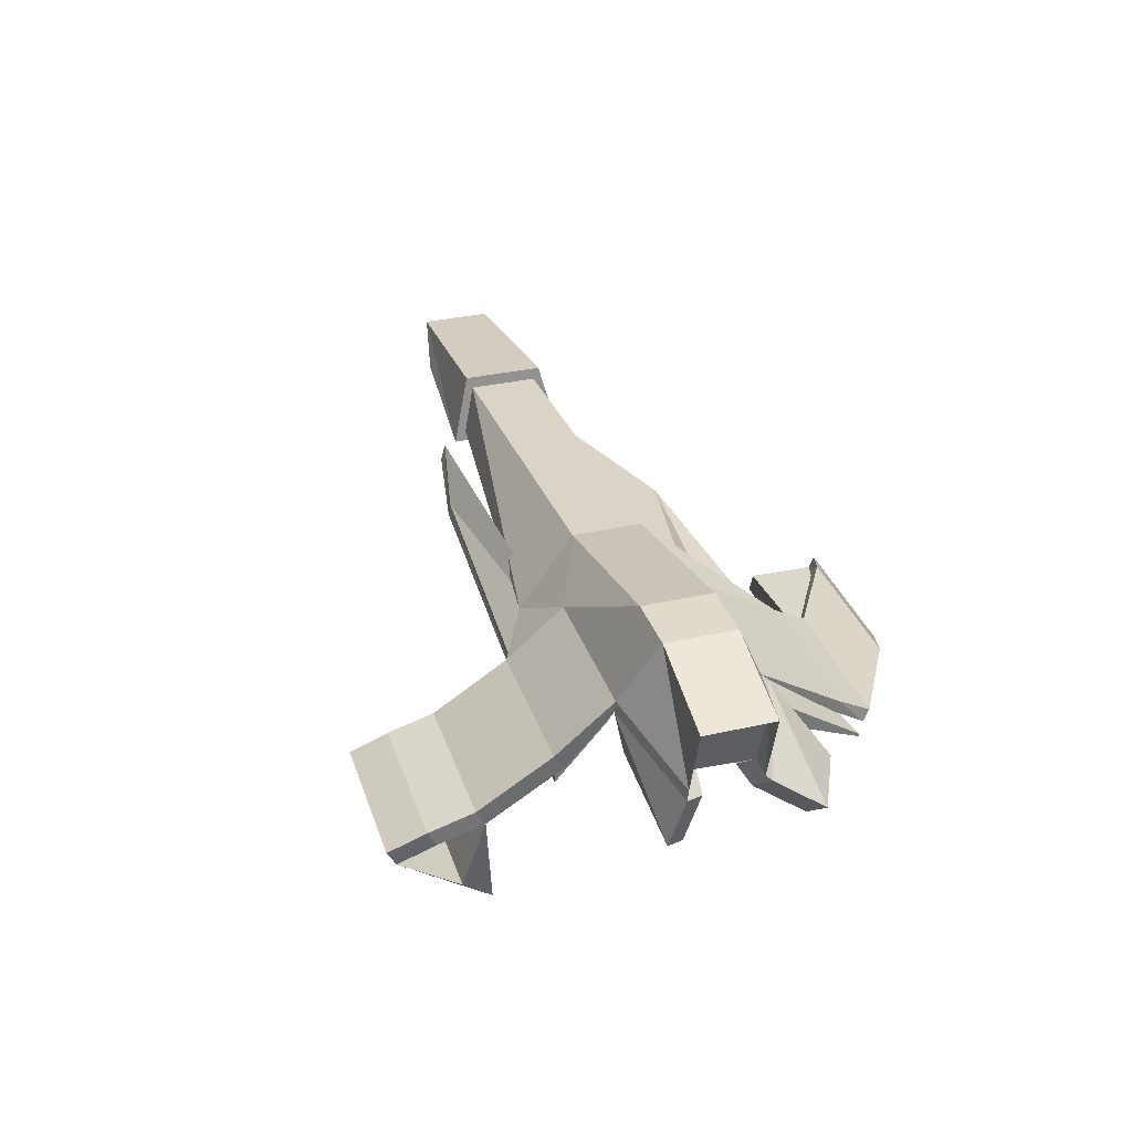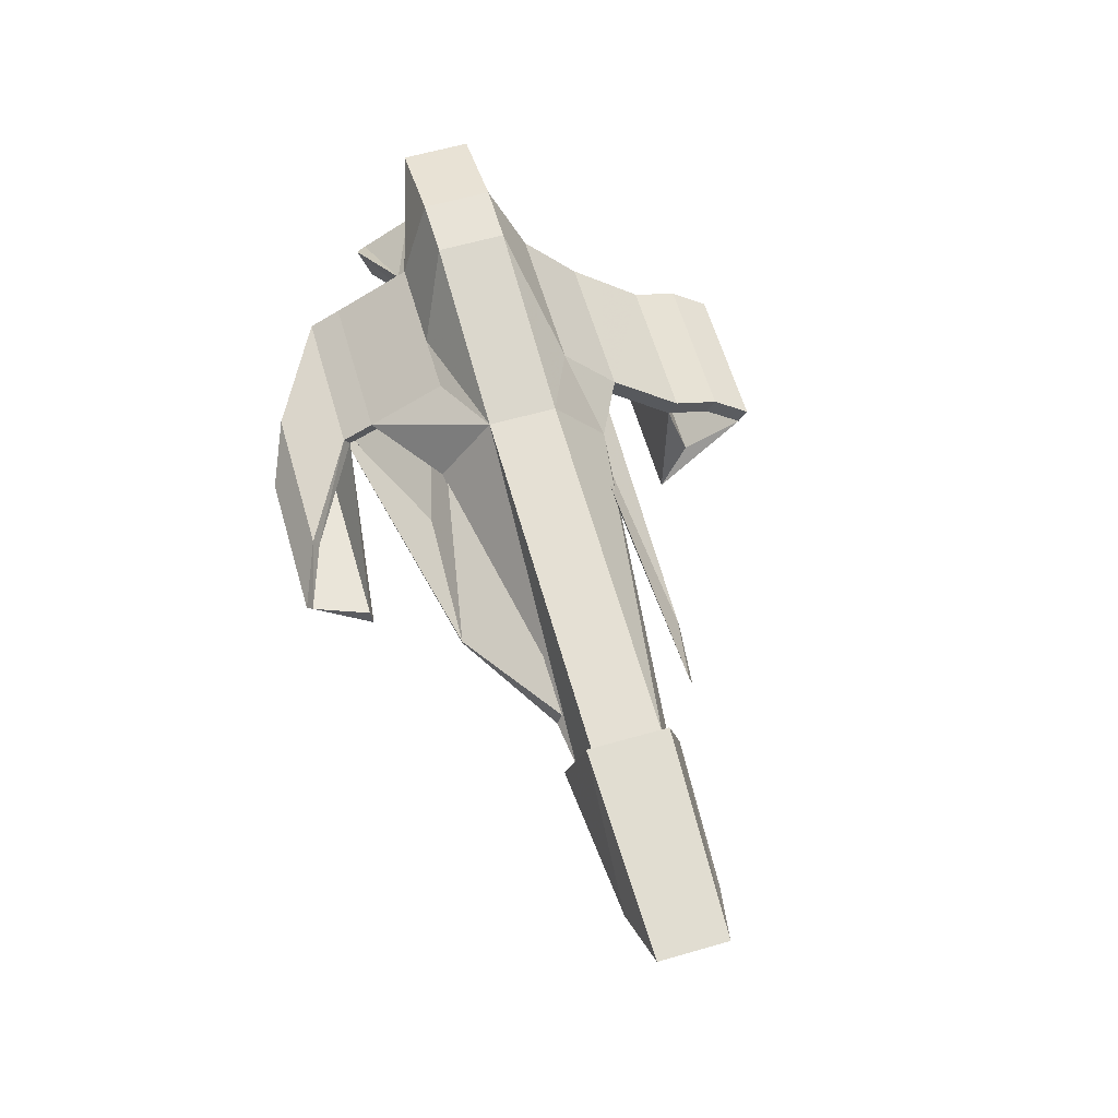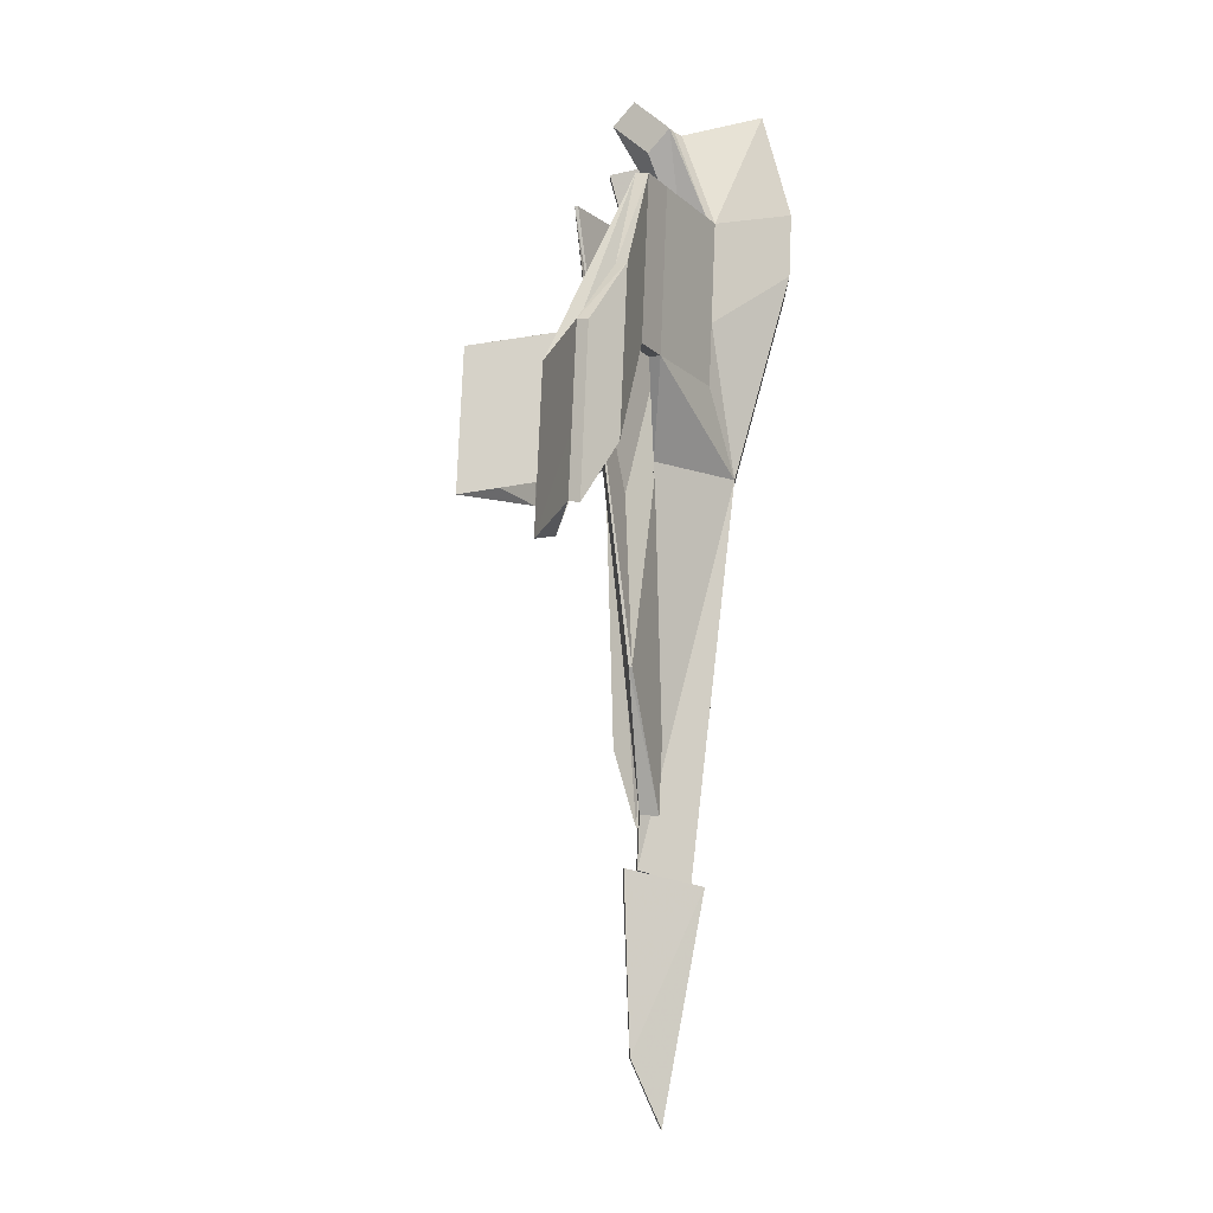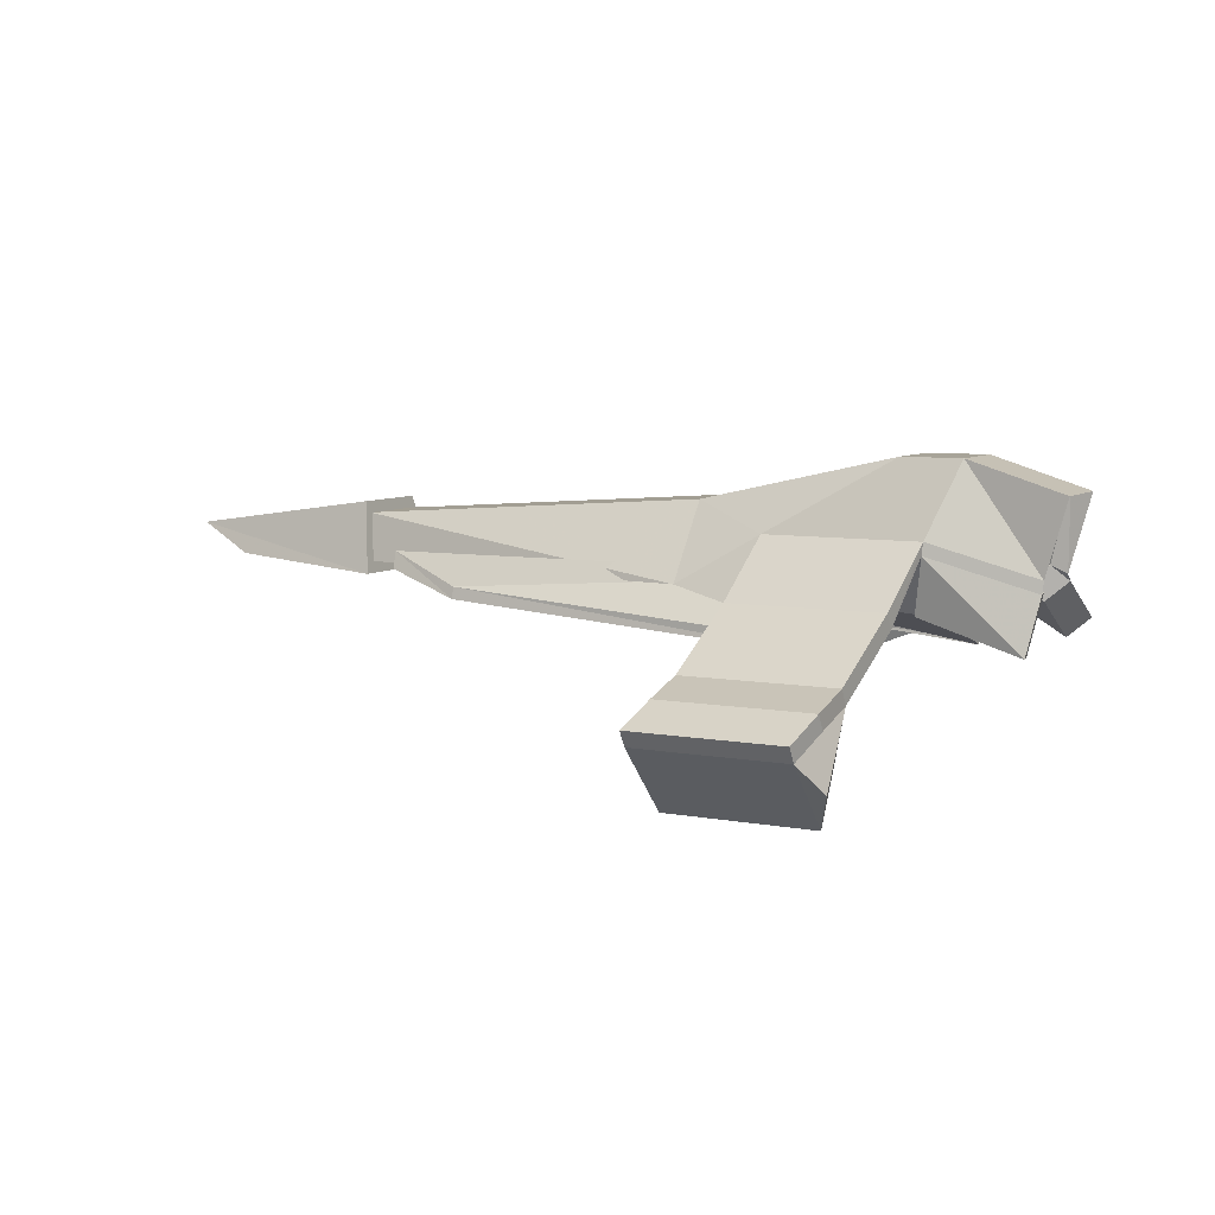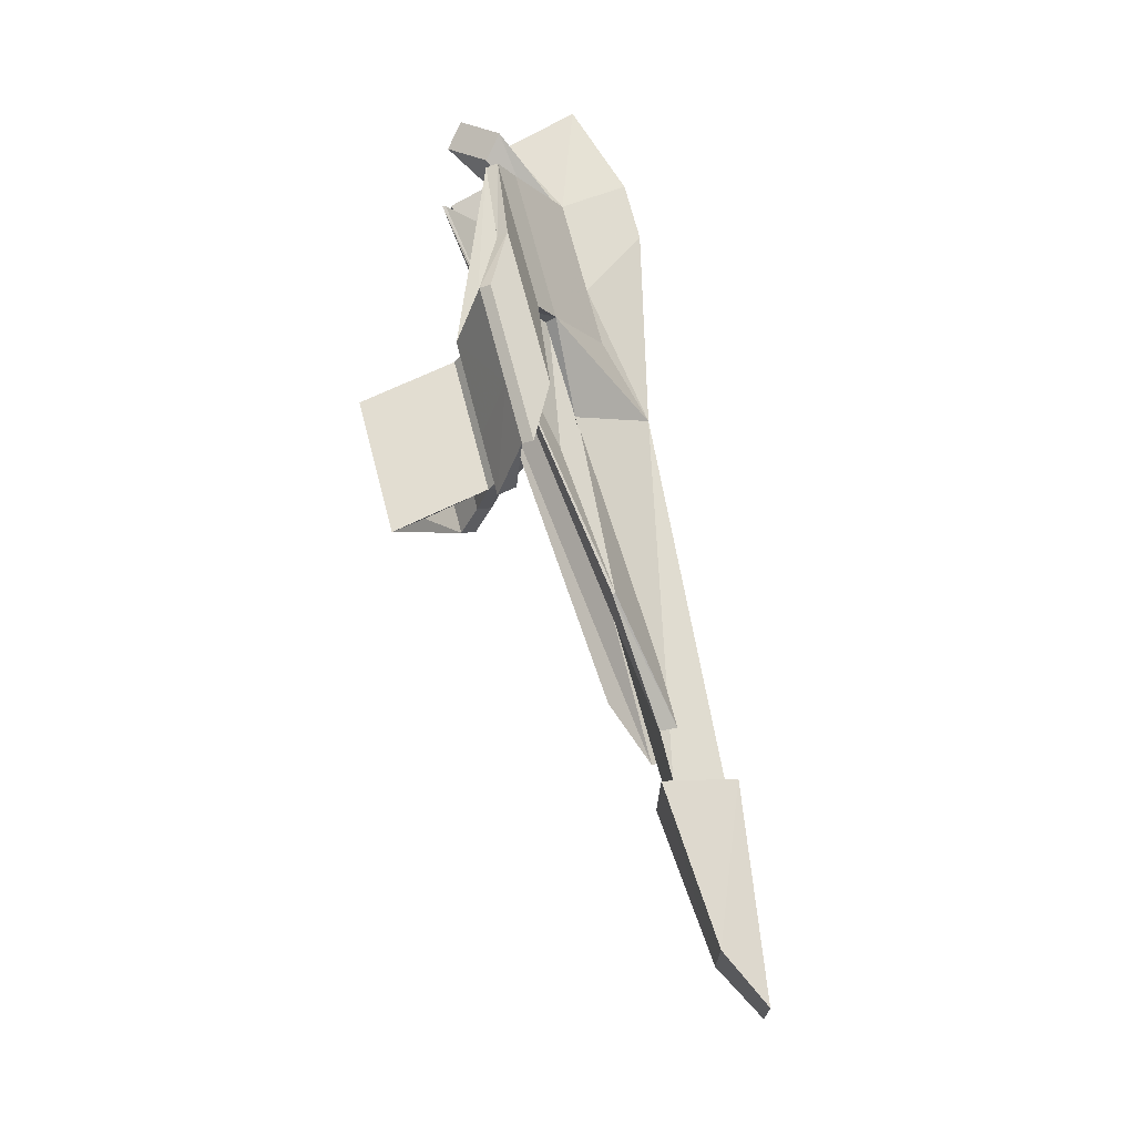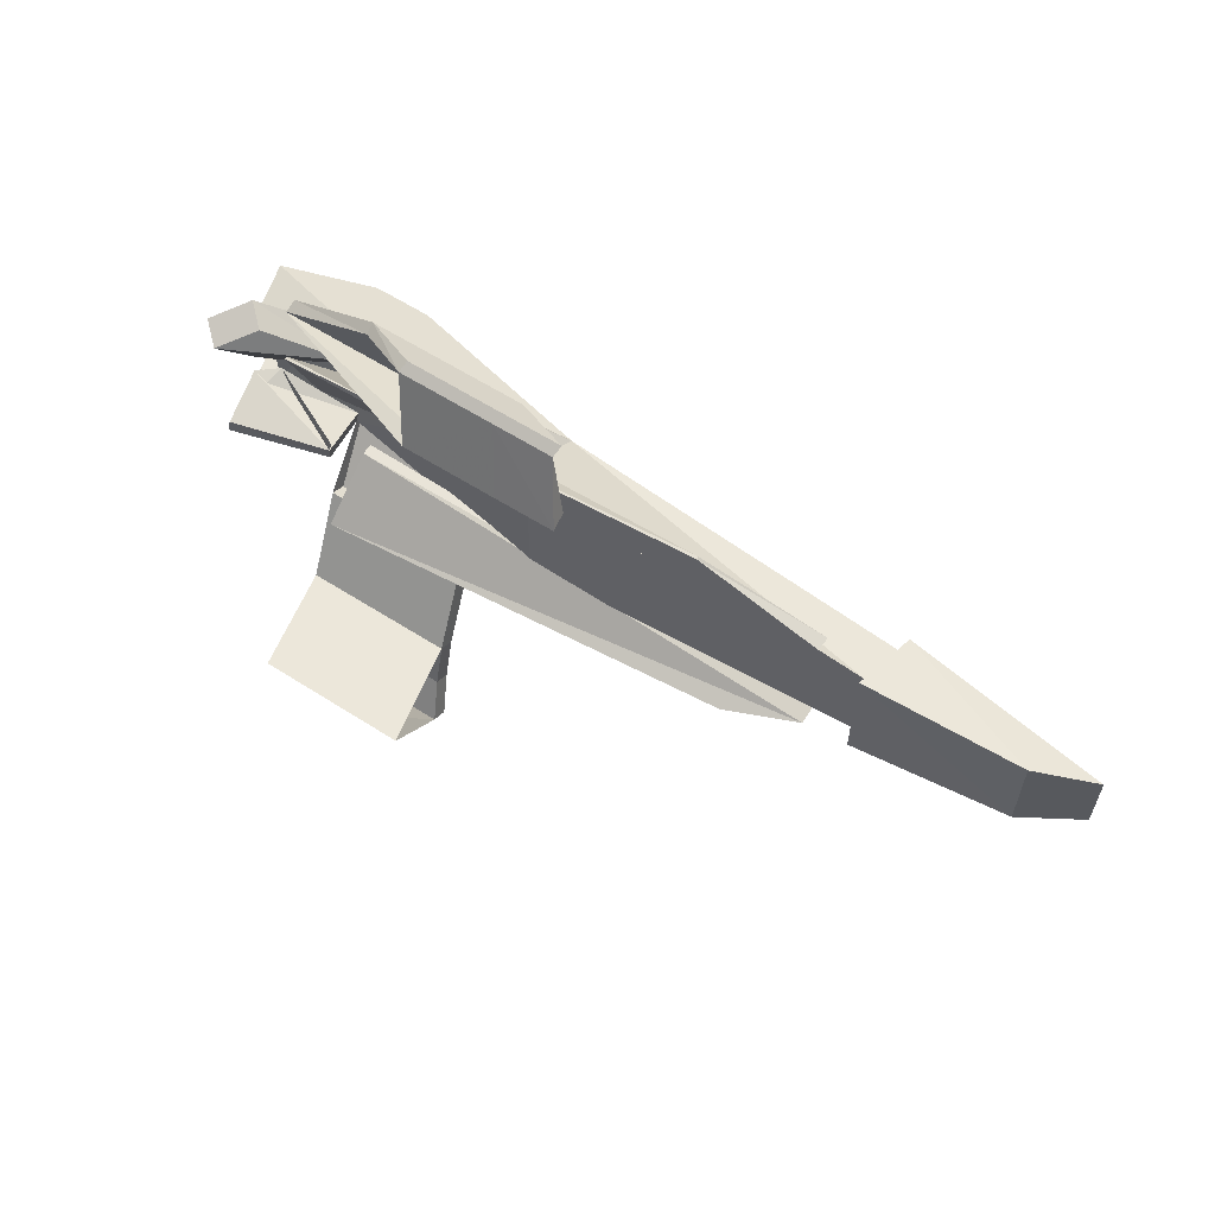
<metadata>
{"format":"obj","ext":"obj","renderer":"f3d","projection":"perspective","resolution":1024,"background":"white","views":[{"elev":33.1,"azim":-107.4,"up":"+Y"},{"elev":61.6,"azim":73.7,"up":"+Y"},{"elev":78.4,"azim":92.4,"up":"+Z"},{"elev":7.1,"azim":-151.6,"up":"+Y"},{"elev":70.8,"azim":75.4,"up":"+Z"},{"elev":60.1,"azim":33.3,"up":"+Z"}]}
</metadata>
<code>
v 4 2.01 -0.8
v 4 2 0.8
v 1.3 1.8 1
v 1.3 1.8 -1
v 5 2.5 -0.6
v 5 2.5 0.6
v 1.5 3 0.7
v 1.5 3 -0.7
v 1.3 2 0.8
v -4.7 2 1.5
v -4.7 2 -1.5
v 1.3 2 -0.8
v 1.5 2.8 0.59
v -4.7 3.25 0.59
v -4.7 3.25 -0.59
v 1.5 2.8 -0.59
v 0.5 2.29 0.8129
v 0.5 1.999 0.8911
v -8 0.75 3.2
v -8 2.29 0.8129
v -1.5 1.8 2
v -1.5 1.75 2
v -8 0.7 3.2
v -8 1.29 1.713
v -8.089 1.269 -1.942
v -8.089 1.069 -1.942
v -0.8209 1.569 -1.699
v -0.8193 1.769 -1.663
v -8.049 2.269 -1.043
v -8.049 2.069 -1.043
v 0.4393 1.978 -1.496
v 0.4428 2.269 -1.418
v -6 2.8 1.15
v -6 2.8 -1.15
v -8 4 0.59
v -7 2.8 1.15
v -7 2.8 -1.15
v -8 4 -0.59
v -9 4 -0.59
v -8.6 2.8 -1.15
v -8.6 2.8 1.15
v -9 4 0.59
v -6.04 2.031 2.464
v -7.04 2.031 2.464
v -8.64 2.031 2.464
v -5.809 1.838 -2.046
v -6.809 1.838 -2.046
v -8.409 1.838 -2.046
v -6.04 1.75 3
v -8.64 1.75 3
v -10.6 3.5 0.59
v -10.25 2.261 -0.59
v -10.6 3.5 -0.59
v -10.25 2.25 0.59
v -4.3 1.5 4
v -6.9 1.5 4
v -3.3 1 4.4
v -4.3 1 4.4
v -5.9 1 4.4
v -6.9 1.333 3.9
v -5.3 1.333 3.9
v -4.3 1.333 3.9
v -8.64 1.864 2.364
v -7.04 1.864 2.364
v -6.04 1.864 2.364
v -5.625 0.3532 3.292
v -6.069 1.56 2.897
v -8.669 1.56 2.897
v -7.069 1.56 2.897
v -3.068 0.6599 3.336
v -4.068 0.6599 3.336
v -5.668 0.6599 3.336
v -3.341 0.8339 4.298
v -4.341 0.8339 4.298
v -5.941 0.8339 4.298
v -4.032 0.3536 3.292
v -3.025 0.3536 3.302
v -5.611 0.8973 -3.228
v -8.211 0.8973 -3.228
v -5.589 0.6554 -3.994
v -8.189 0.6554 -3.994
v -5.426 0.2858 -4.606
v -6.426 0.2858 -4.606
v -8.026 0.2858 -4.606
v -6.426 0.01962 -4.458
v -8.026 0.01962 -4.458
v -8.189 0.3892 -3.846
v -5.426 0.01962 -4.458
v -5.589 0.3892 -3.846
v -8.211 0.6311 -3.08
v -5.611 0.6311 -3.08
v -8.409 1.571 -1.898
v -5.809 1.571 -1.898
v -6.809 1.571 -1.898
v -6.589 0.3892 -3.846
v -6.611 0.6311 -3.08
v -6.492 -0.6051 -3.447
v -8.092 -0.6051 -3.447
v -5.492 -0.6051 -3.447
v -6.177 -1.245 -2.887
v -7.777 -1.245 -2.887
v -5.177 -1.245 -2.887
v -8.603 2.678 1.277
v -10.25 2.128 0.7168
v -8.58 2.592 -1.166
v -10.23 2.054 -0.6056
v -9.851 2.041 1.804
v -10.35 1.491 1.58
v -10 1.178 1.408
v -9.505 1.728 1.632
v -9.908 1.815 0.5447
v -8.408 1.66 -0.9435
v -10.06 1.122 -0.8164
v -10.01 1.132 -0.5606
v -10.18 2.064 -0.3497
v -8.531 2.603 -0.9097
v -10.26 3.595 -0.5895
v -9.911 2.357 -0.5895
v -10.26 3.595 0.5905
v -9.988 2.375 0.5473
v -9.642 2.062 0.3752
v -9.839 2.35 -0.347
v -8.275 2.31 1.071
v -8.01 2.557 0.9015
v -8.374 1.637 -0.6877
v -8.302 1.63 -0.4452
f 1 2 3
f 1 3 4
f 5 8 7
f 5 7 6
f 1 5 6
f 1 6 2
f 2 6 7
f 2 7 3
f 3 7 8
f 3 8 4
f 5 1 4
f 5 4 8
f 11 12 9
f 11 9 10
f 13 16 15
f 13 15 14
f 9 13 14
f 9 14 10
f 10 14 15
f 10 15 11
f 11 15 16
f 11 16 12
f 12 16 13
f 12 13 9
f 19 20 17
f 19 17 18
f 21 24 23
f 21 23 22
f 17 21 22
f 17 22 18
f 18 22 23
f 18 23 19
f 19 23 24
f 19 24 20
f 20 24 21
f 20 21 17
f 29 25 28
f 29 28 32
f 30 26 25
f 30 25 29
f 31 27 26
f 31 26 30
f 32 28 27
f 32 27 31
f 28 25 26
f 28 26 27
f 30 29 32
f 30 32 31
f 34 15 14
f 34 14 33
f 14 35 36
f 14 36 33
f 33 36 37
f 33 37 34
f 34 37 38
f 34 38 15
f 15 38 35
f 15 35 14
f 35 38 39
f 35 39 42
f 38 37 40
f 38 40 39
f 37 36 41
f 37 41 40
f 36 35 42
f 36 42 41
f 36 33 43
f 36 43 44
f 14 33 43
f 14 43 10
f 36 41 45
f 36 45 44
f 37 34 46
f 37 46 47
f 34 15 11
f 34 11 46
f 37 40 48
f 37 48 47
f 41 42 51
f 41 51 54
f 39 40 52
f 39 52 53
f 42 39 53
f 42 53 51
f 59 58 74
f 59 74 75
f 56 59 75
f 56 75 60
f 57 58 74
f 57 74 73
f 55 57 73
f 55 73 62
f 50 56 60
f 50 60 68
f 49 55 62
f 49 62 67
f 45 50 68
f 45 68 63
f 43 49 67
f 43 67 65
f 64 65 67
f 64 67 69
f 64 63 68
f 64 68 69
f 69 67 62
f 69 62 61
f 69 68 60
f 69 60 61
f 61 62 73
f 61 73 74
f 61 60 75
f 61 75 74
f 67 77 70
f 68 66 72
f 72 71 69
f 72 69 68
f 70 71 69
f 70 69 67
f 71 72 75
f 71 75 74
f 71 70 73
f 71 73 74
f 72 66 75
f 70 77 73
f 77 76 74
f 77 74 73
f 66 76 74
f 66 74 75
f 67 69 76
f 67 76 77
f 68 69 76
f 68 76 66
f 70 71 76
f 70 76 77
f 66 76 71
f 66 71 72
f 10 43 65
f 43 49 50
f 43 50 45
f 49 55 56
f 49 56 50
f 55 57 59
f 55 59 56
f 84 83 85
f 84 85 86
f 81 84 86
f 81 86 87
f 82 83 85
f 82 85 88
f 80 82 88
f 80 88 89
f 79 81 87
f 79 87 90
f 78 80 89
f 78 89 91
f 48 79 90
f 48 90 92
f 46 78 91
f 46 91 93
f 47 48 92
f 47 92 94
f 47 46 93
f 47 93 94
f 95 87 86
f 95 86 85
f 95 89 88
f 95 88 85
f 96 90 87
f 96 87 95
f 96 91 89
f 96 89 95
f 94 92 90
f 94 90 96
f 94 93 91
f 94 91 96
f 46 78 79
f 46 79 48
f 78 80 81
f 78 81 79
f 80 82 84
f 80 84 81
f 85 86 98
f 85 98 97
f 85 88 99
f 85 99 97
f 97 98 90
f 97 90 96
f 97 99 91
f 97 91 96
f 96 90 101
f 96 101 100
f 96 91 102
f 96 102 100
f 100 101 86
f 100 86 85
f 100 102 88
f 100 88 85
f 88 102 99
f 91 99 102
f 90 98 101
f 86 101 98
f 41 54 104
f 41 104 103
f 41 103 63
f 41 63 45
f 52 40 105
f 52 105 106
f 40 48 92
f 40 92 105
f 107 103 123
f 107 123 110
f 108 107 110
f 108 110 109
f 104 108 109
f 104 109 111
f 103 104 111
f 103 111 123
f 123 111 109
f 123 109 110
f 103 107 108
f 103 108 104
f 113 106 115
f 113 115 114
f 112 113 114
f 112 114 125
f 105 112 125
f 105 125 116
f 106 105 116
f 106 116 115
f 115 116 125
f 115 125 114
f 105 106 113
f 105 113 112
f 54 51 119
f 54 119 120
f 51 53 117
f 51 117 119
f 53 52 118
f 53 118 117
f 119 117 118
f 119 118 120
f 111 104 120
f 111 120 121
f 106 115 122
f 106 122 118
f 111 121 124
f 111 124 123
f 118 122 126
f 118 126 125
f 41 120 118
f 41 118 105
f 103 124 121
f 103 121 120
f 54 120 104
f 103 104 120
f 114 122 115
f 114 122 116
f 114 116 125
f 10 41 105
f 10 105 11

</code>
